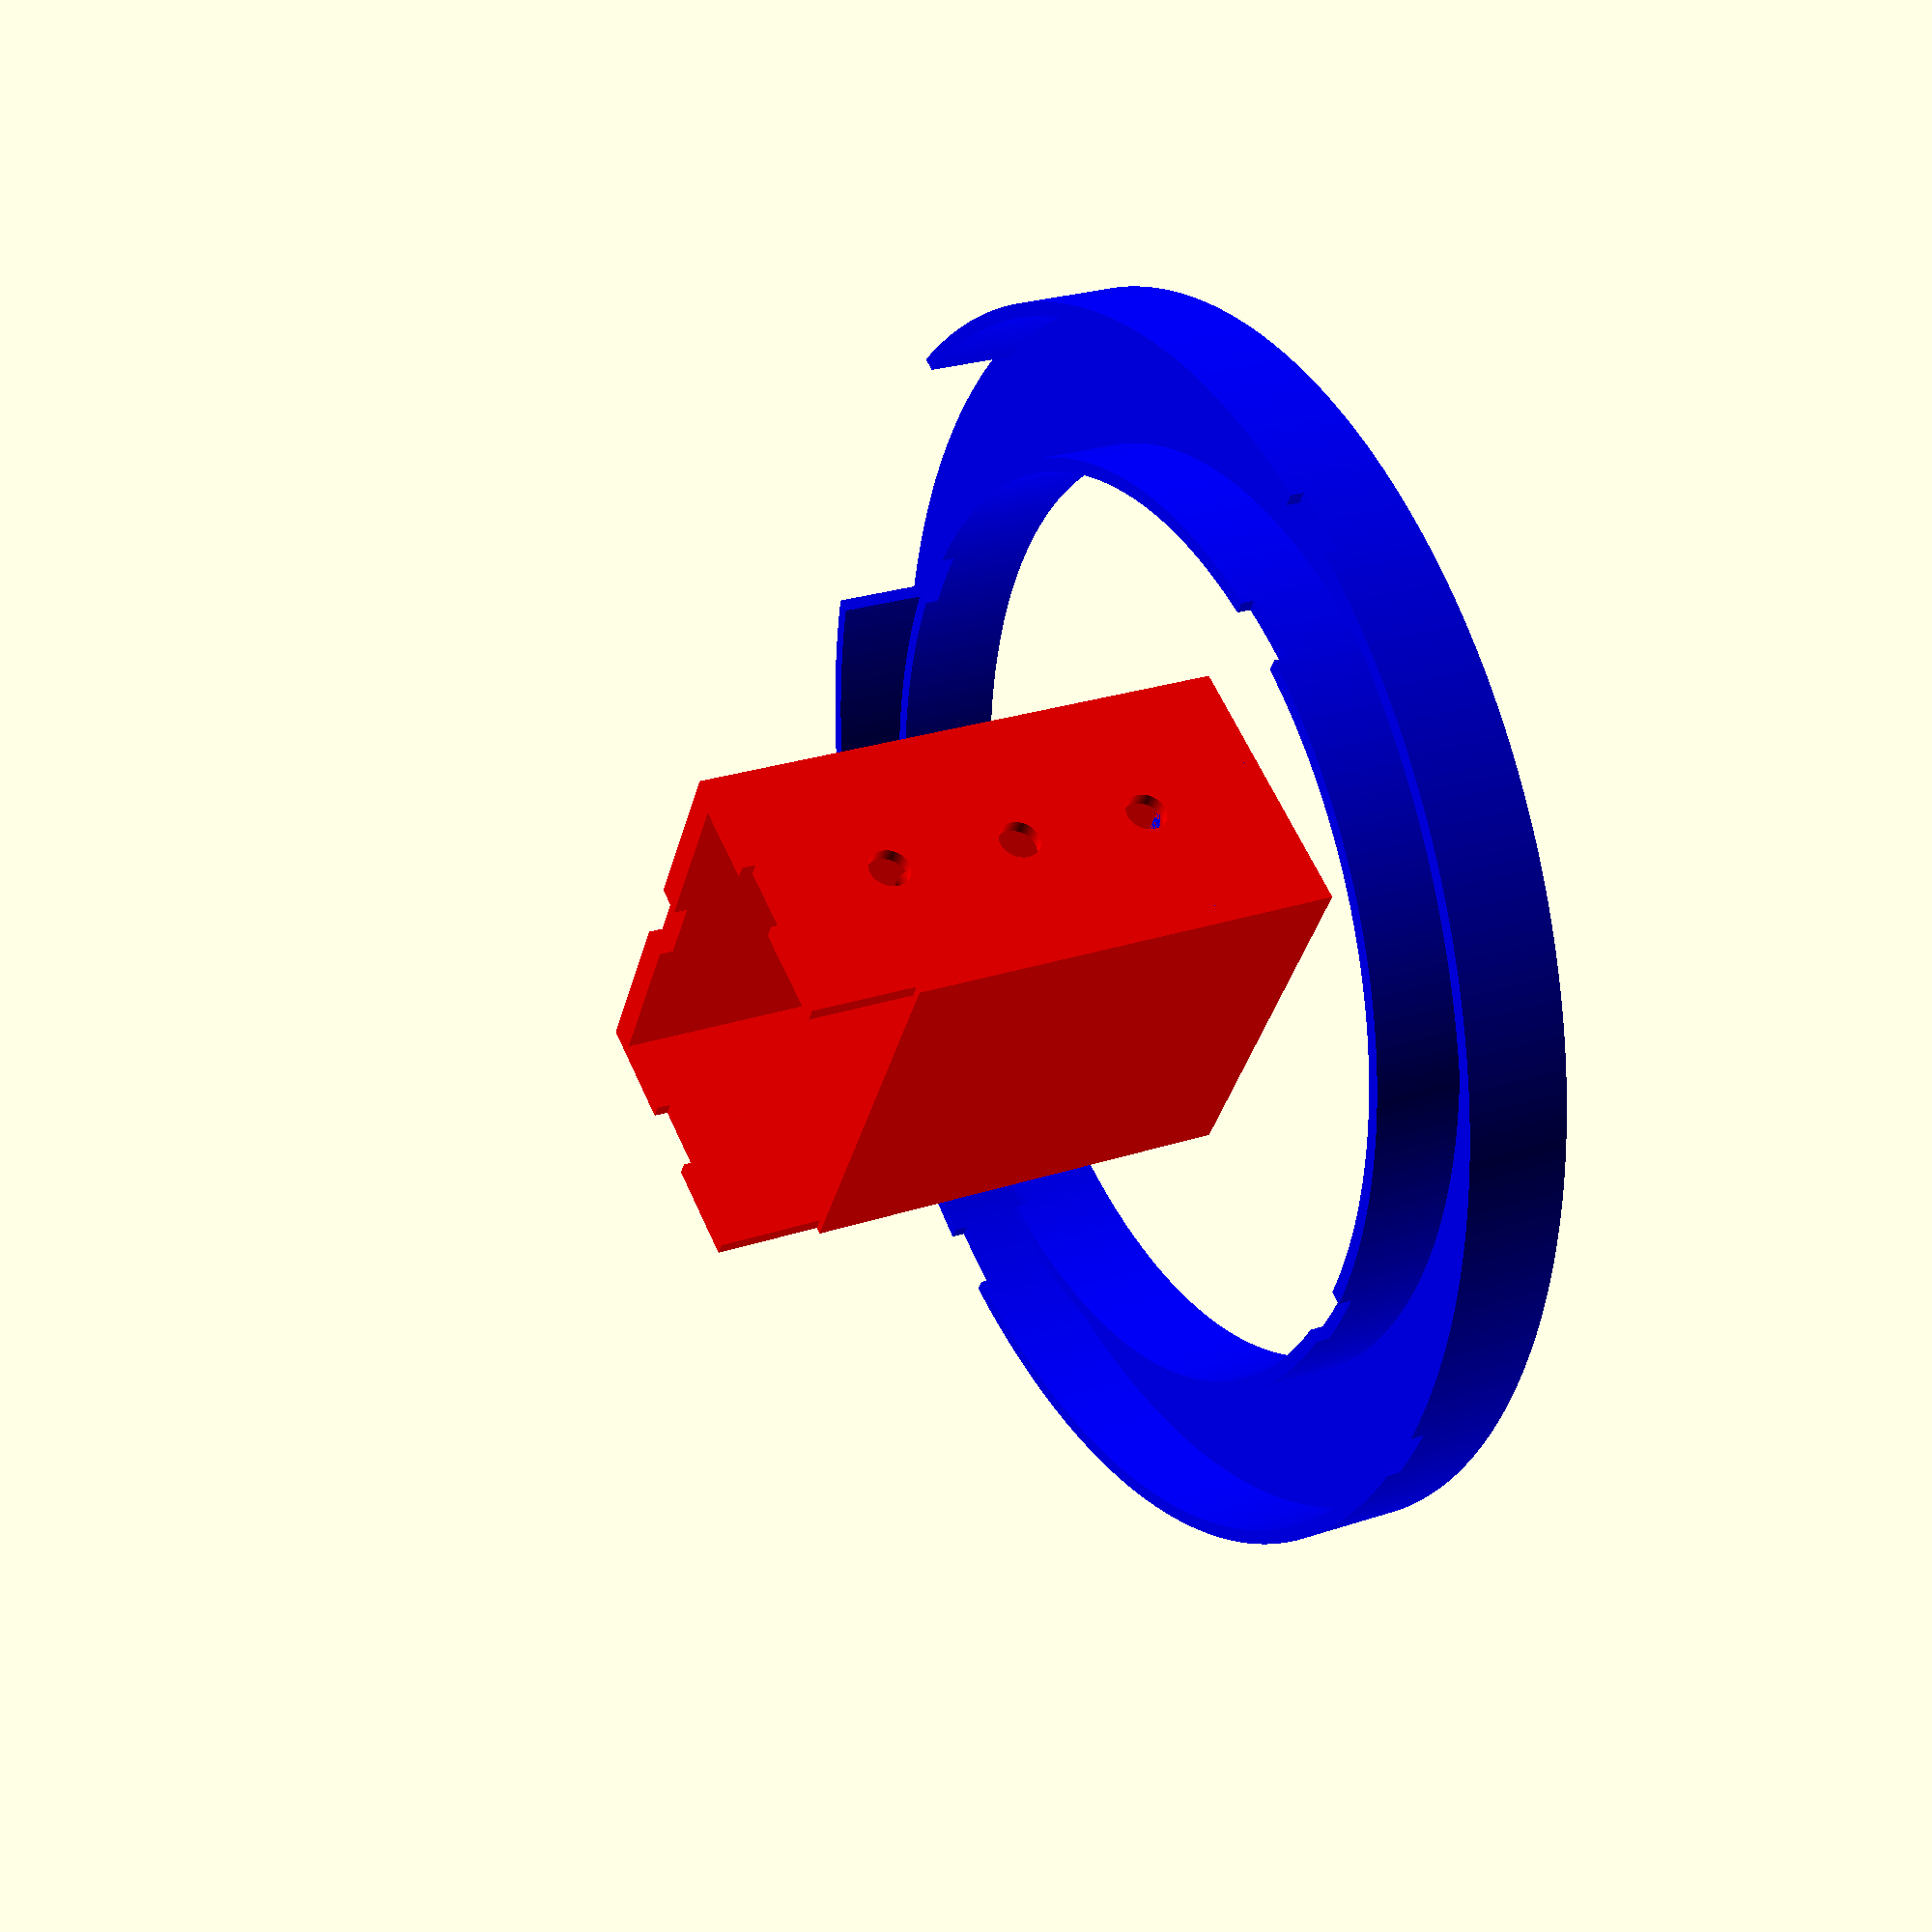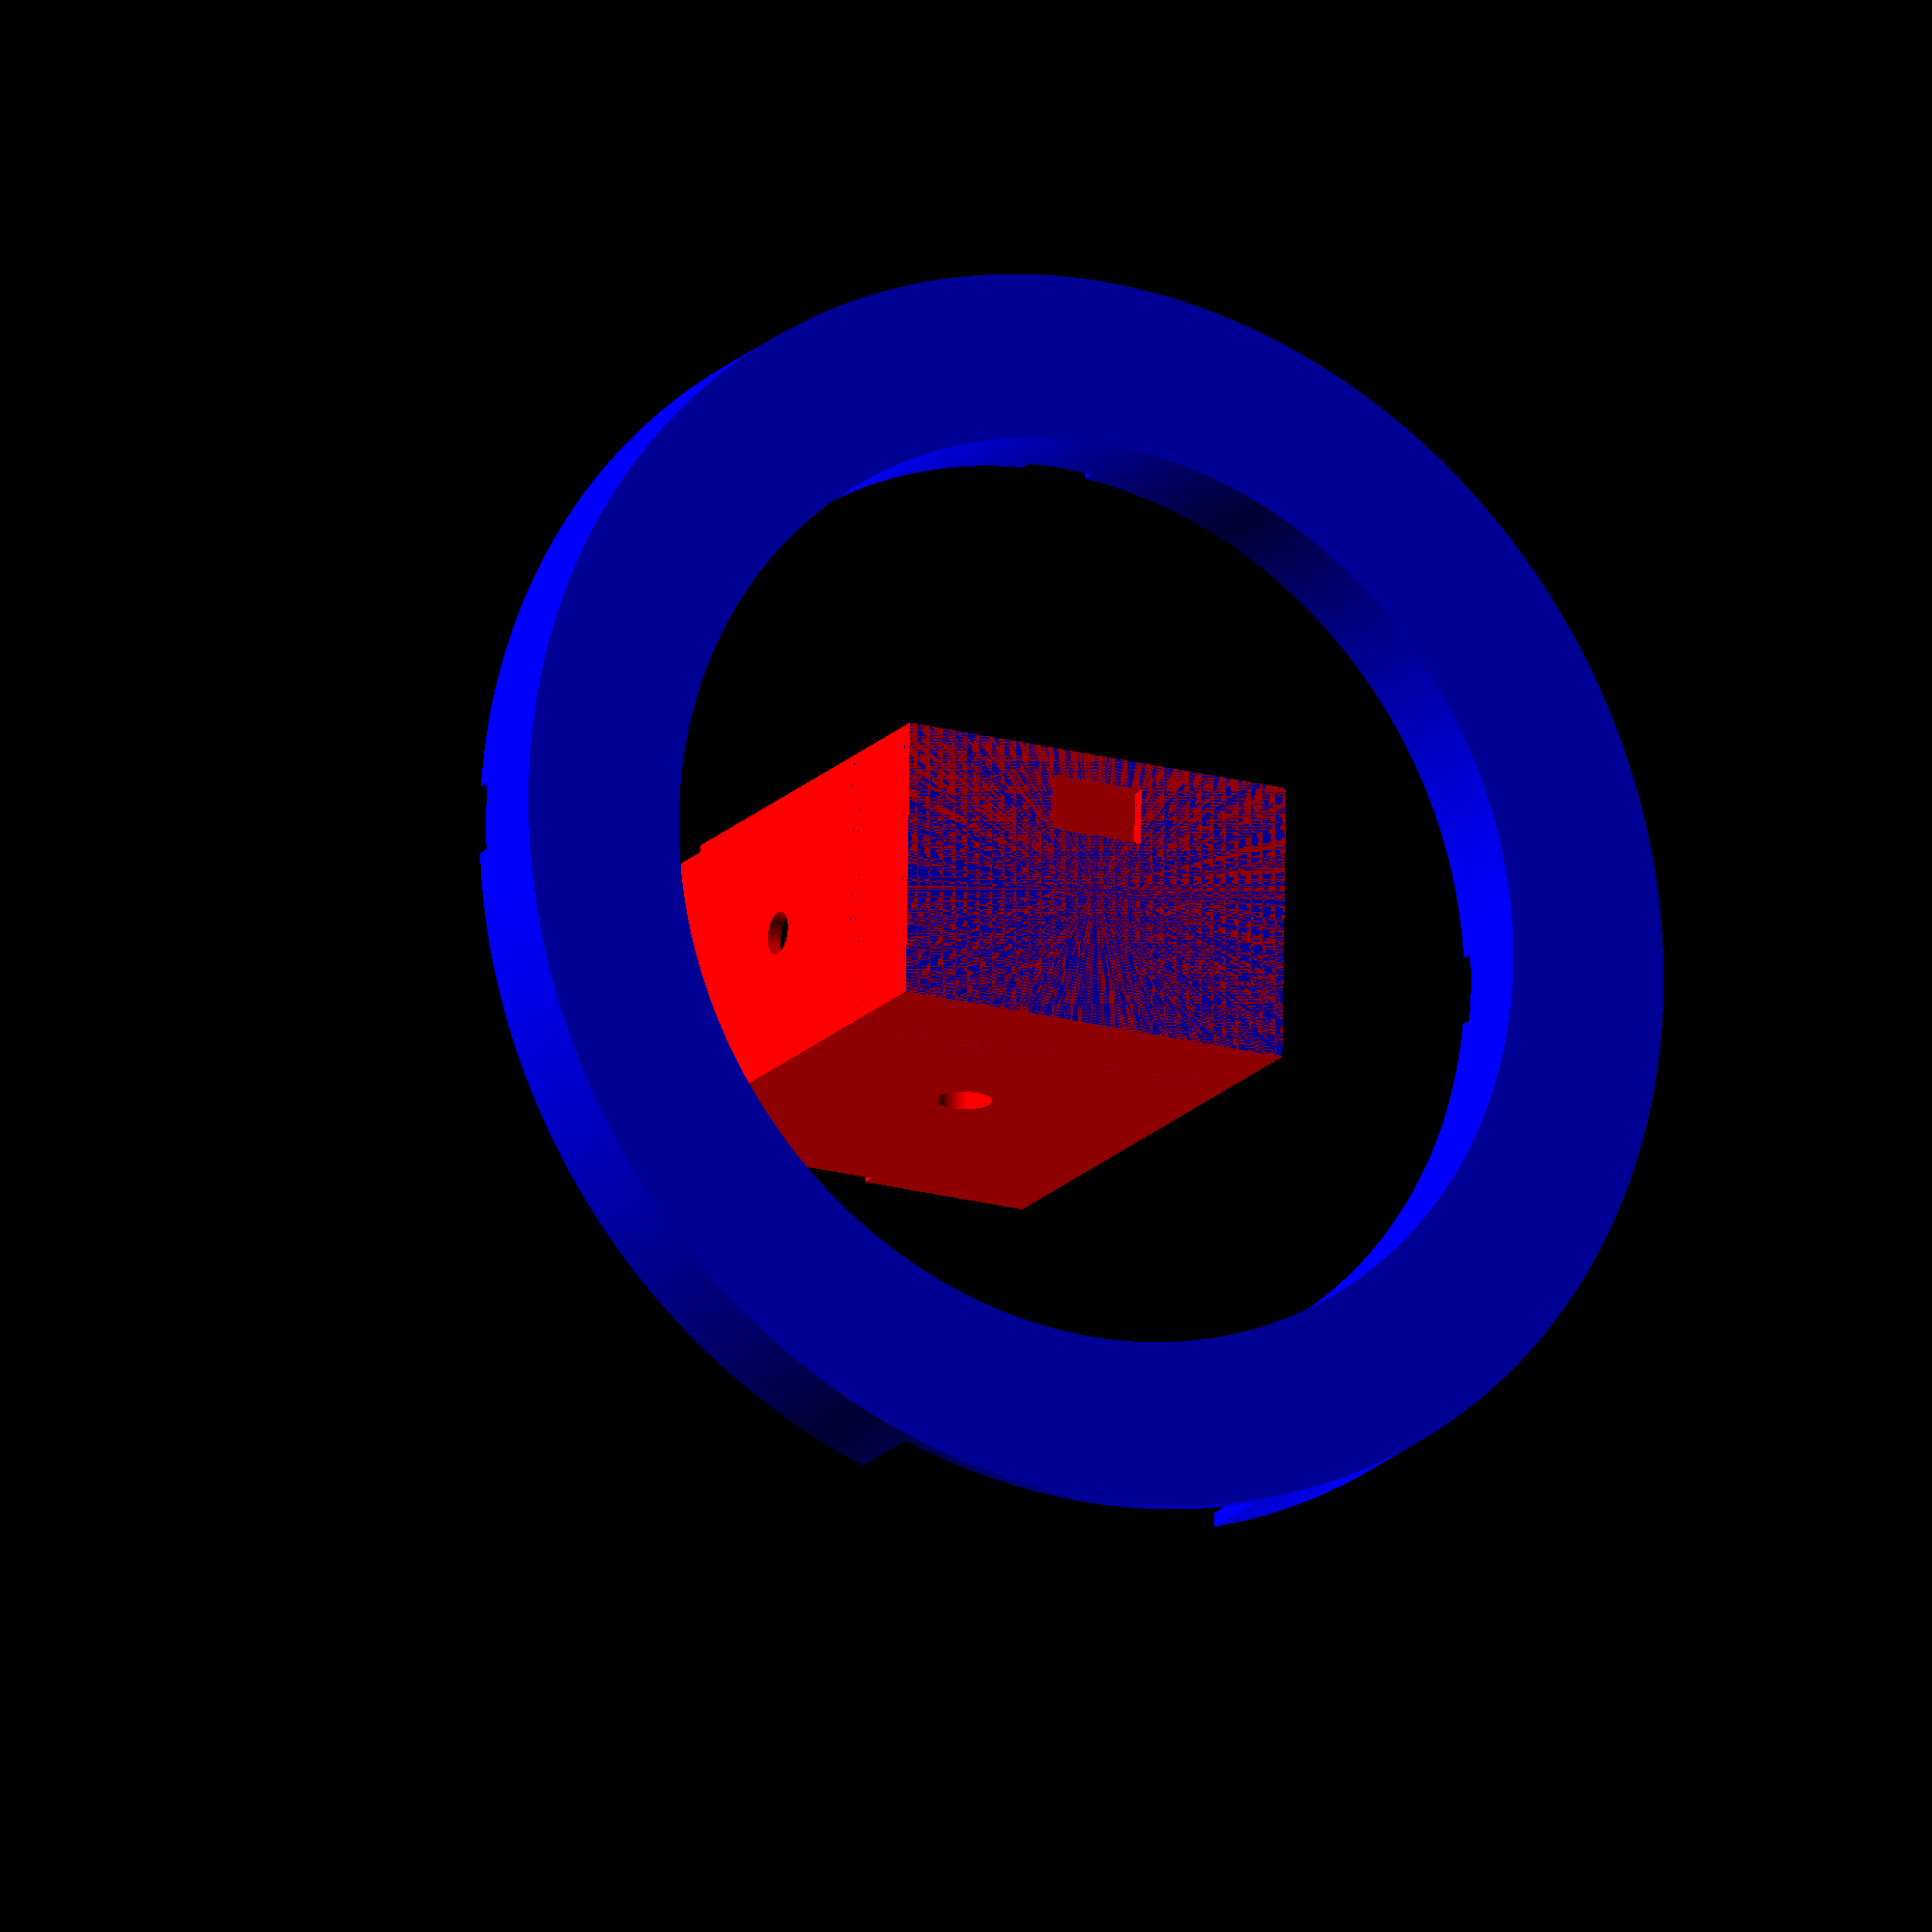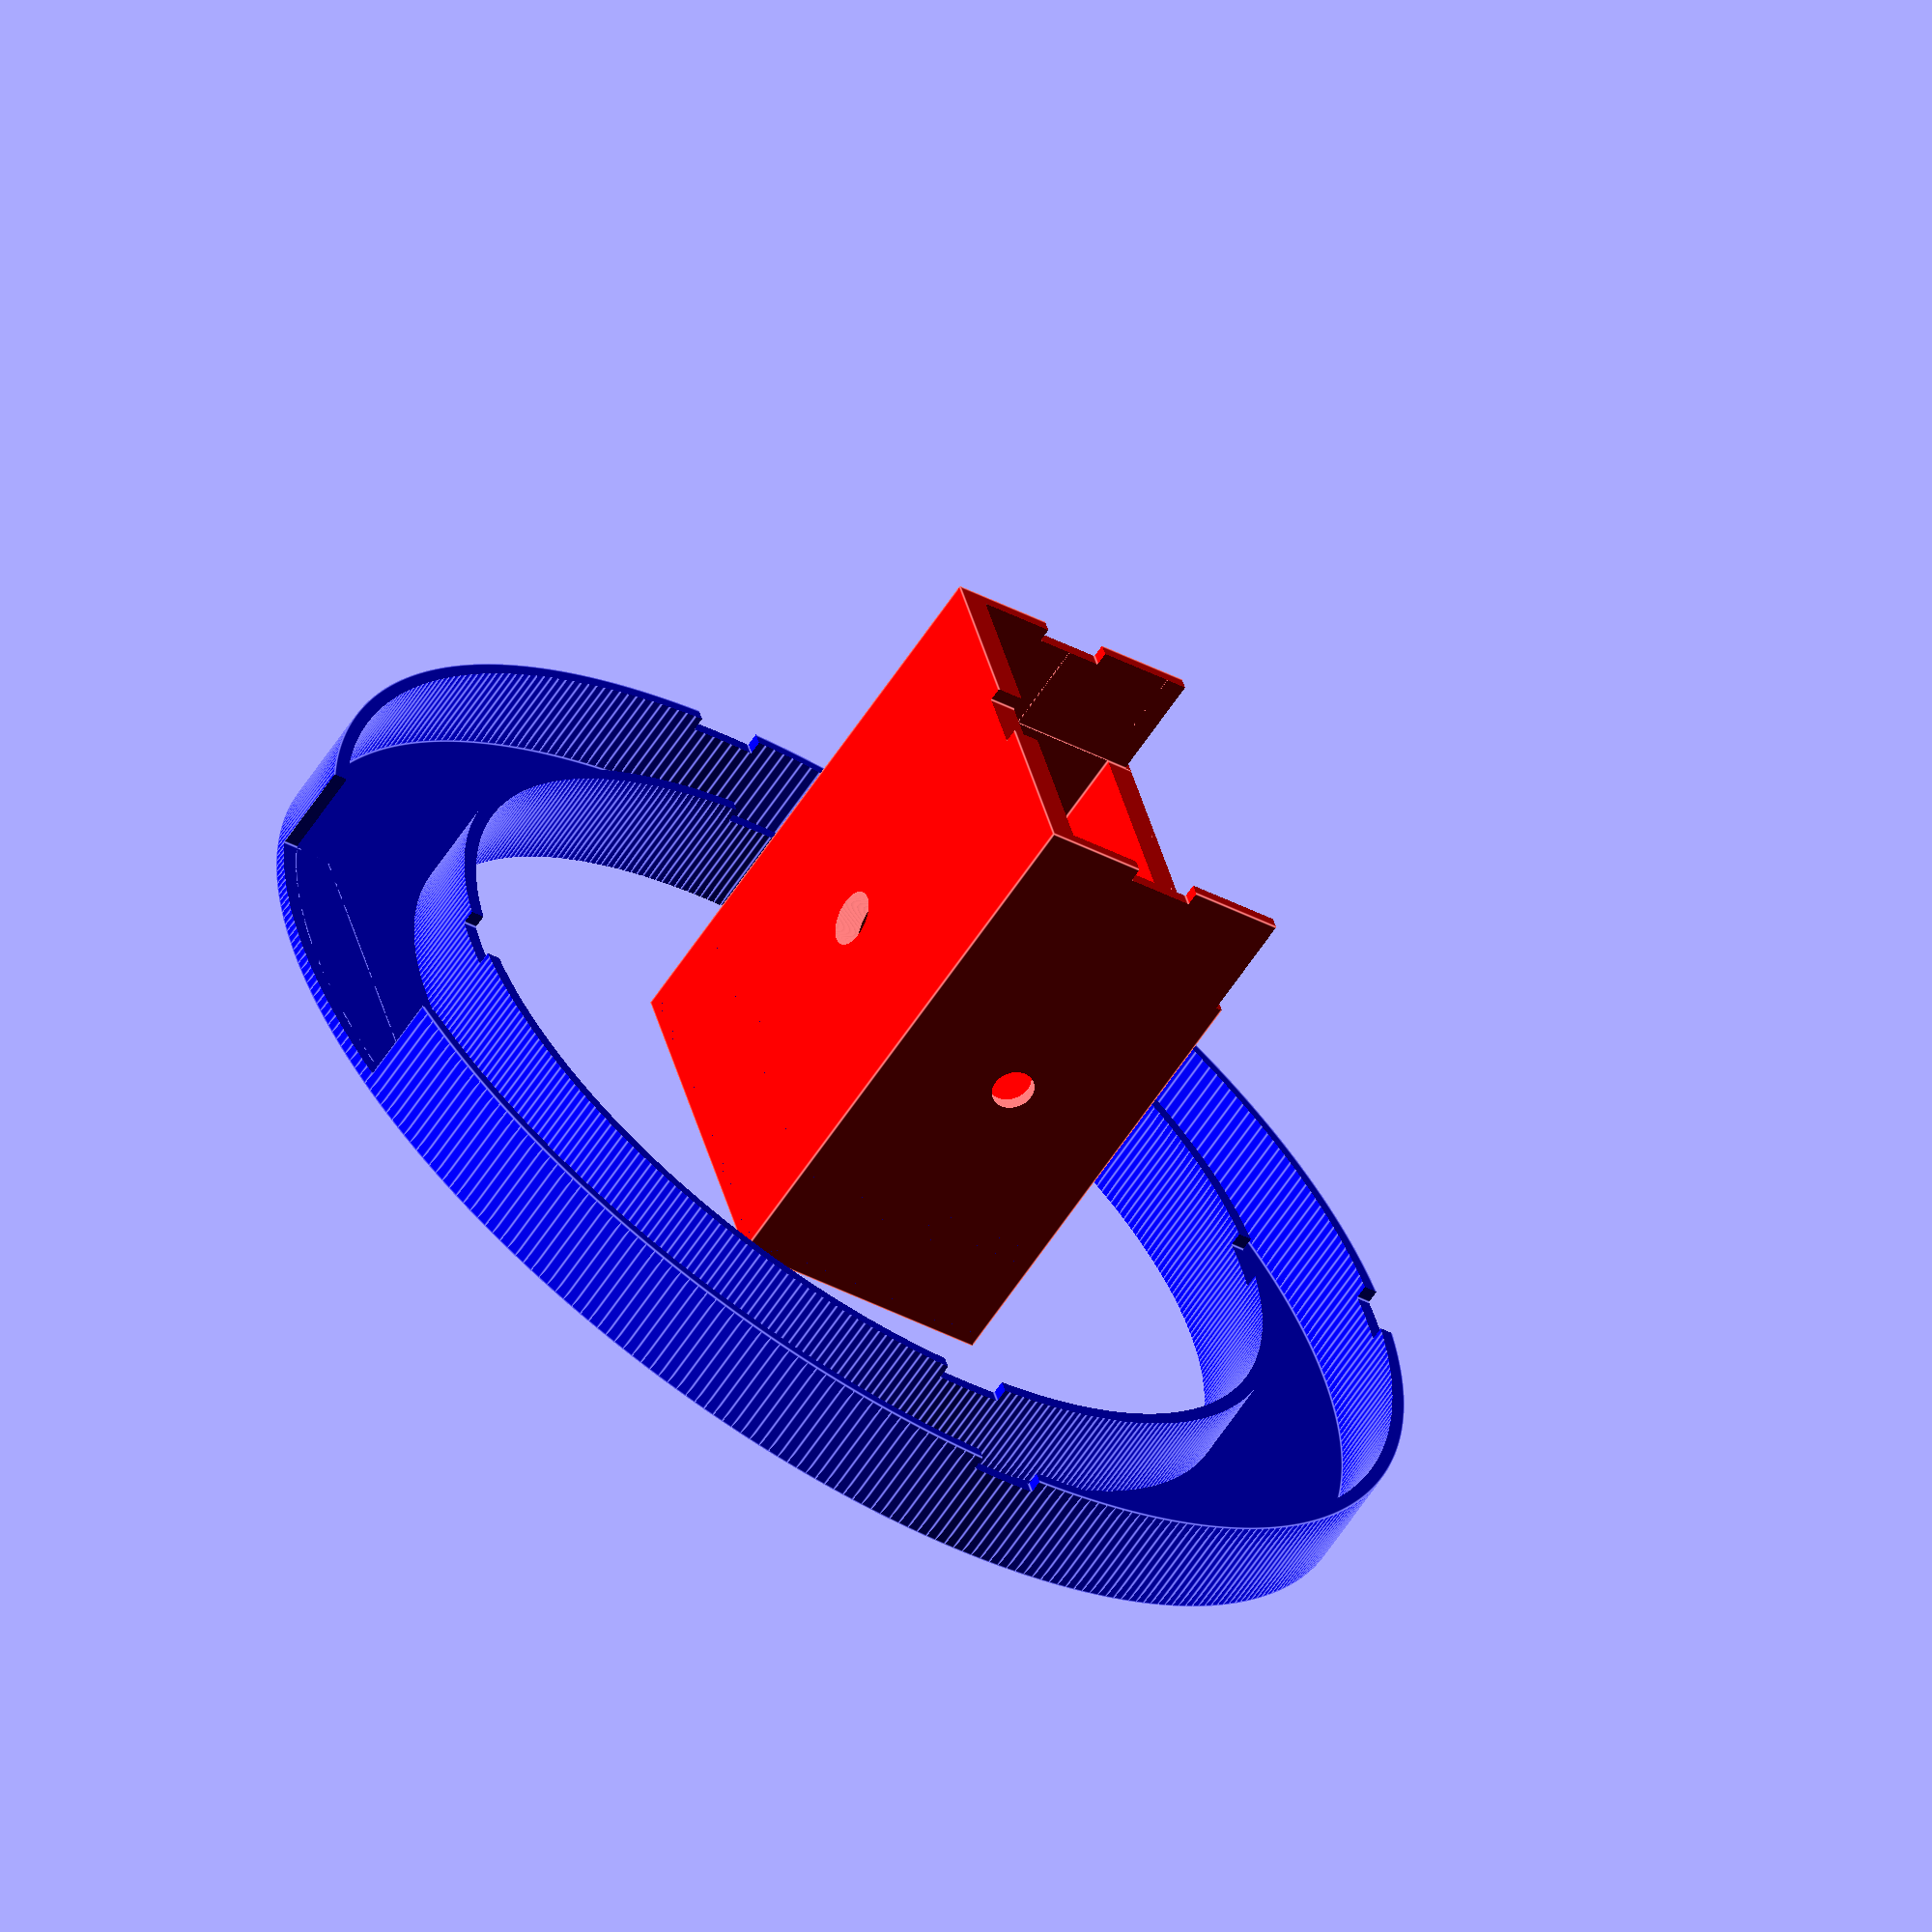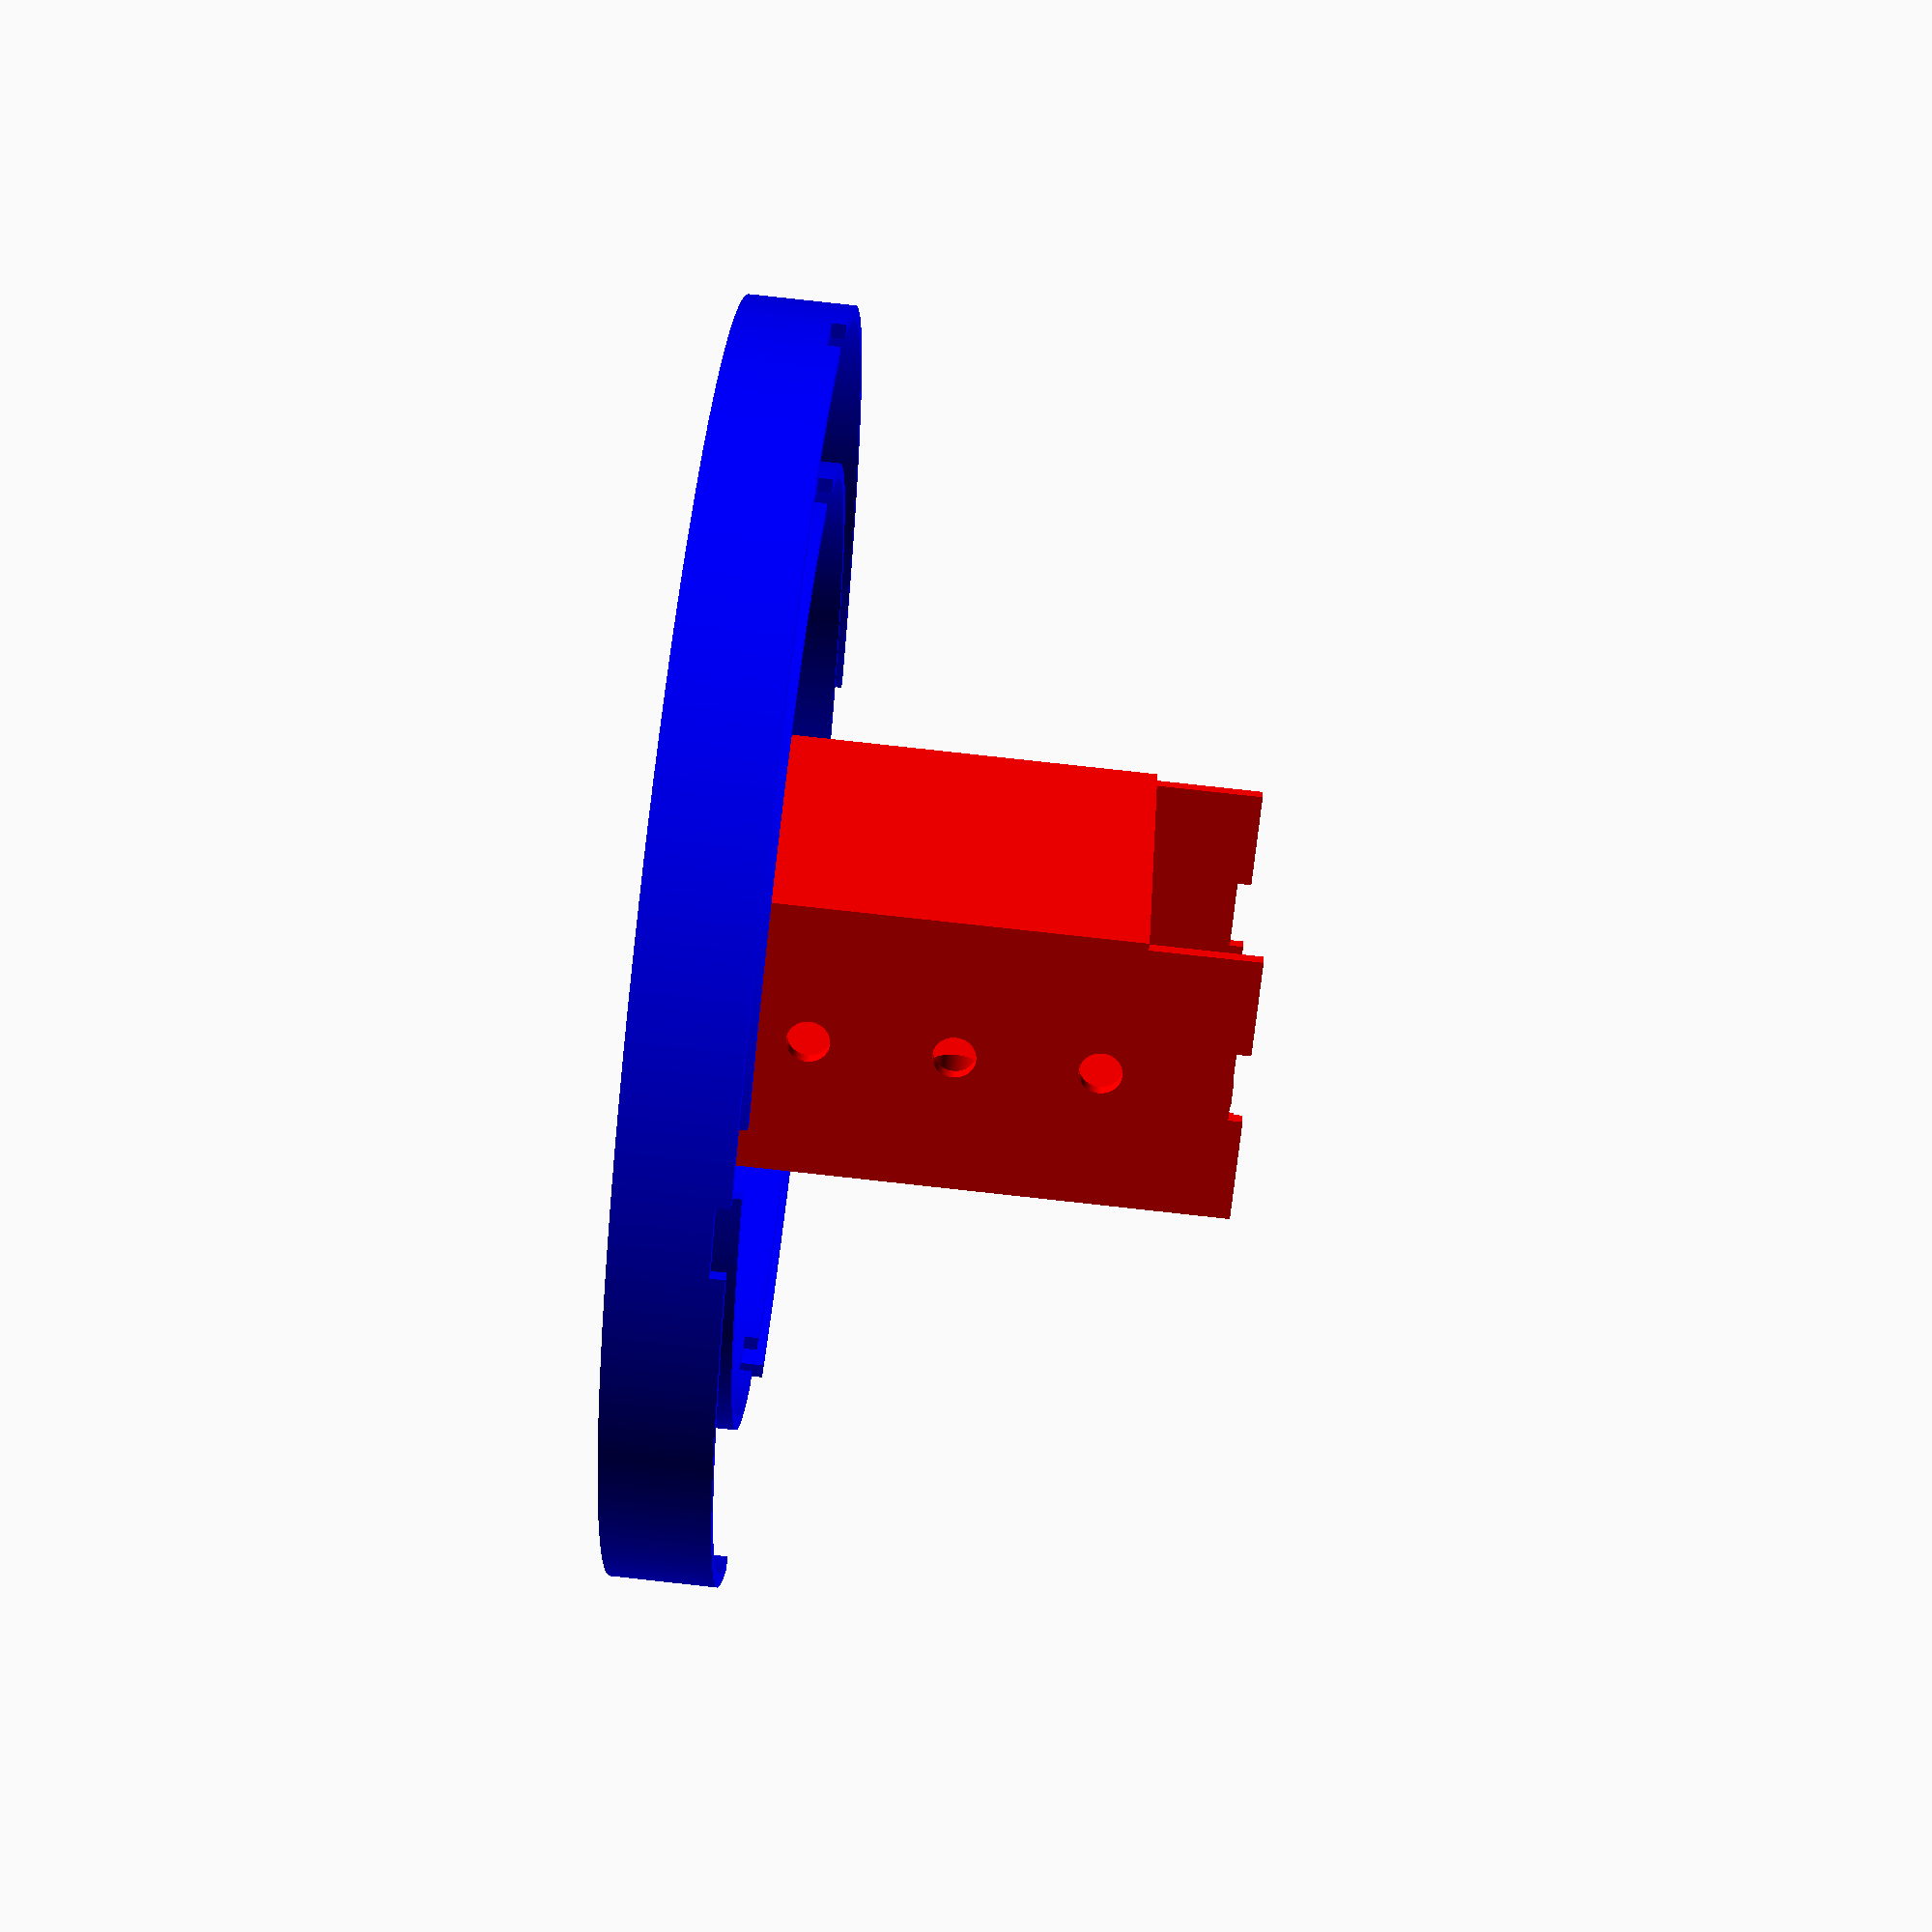
<openscad>
LedRingDiameter = 157;   // [20:200]
LedRingWidth = 20;       // [5:20]
LedRingHeight = 15;      // [10:20]
WallThickness = 2;       // [1:4]
CompartementWidth = 60;  // [20:80]
CompartementHeight = 40; // [20:80]
CompartementLength = 80; // [20:120]
PotDistance = 20;        // [10:60]
PotCount = 3;            // [2:4]
PotShaft = 6;            // [4:10]
PlexiThickness = 2.0;    // [1.5, 2.0, 2.5, 3, 3.5, 4.0]
PlexiWidth = 10;         // [3:10]
ShowPart = 2;            // [0:Cover, 1:Cover2D, 2:Body, 3:BodyMounted, 4:All, 5:AllMounted]

inner1 = LedRingDiameter/2-WallThickness-LedRingWidth/2;
outer1 = LedRingDiameter/2+WallThickness+LedRingWidth/2;
inner2 = LedRingDiameter/2-LedRingWidth/2;
outer2 = LedRingDiameter/2+LedRingWidth/2;

compDist = sqrt(outer1*outer1-(CompartementWidth/2)*(CompartementWidth/2));

/* makes a ring
 o is the outer diameter
 i is the inner diameter
 h is the height
*/
module ring(o,i,h){
    difference(){
        cylinder($fn=360,h = h, r = o, center = false);
        translate([0,0,-.5]){
            cylinder($fn=360,h = h+1, r = i, center = false);
        }
    }
}


/* makes a cross out f two cubes, o x PlexiWidth x PlexiThickness
  for a plexi connections
  l is the size 
*/
module plexiCons(l){
    translate([0,0,(PlexiThickness+1)/2]){
        union(){
            cube([l+PlexiWidth,PlexiWidth,PlexiThickness+1],true);
            cube([PlexiWidth,l+PlexiWidth,PlexiThickness+1],true);
        }
    }
}


/* makes a bunch of holes for pots */
module potentiometers(){
    rotate([90,0,0]){
        for (a = [0 : PotCount - 1]) {
            translate([0,a*PotDistance,0]){
                cylinder($fn=360,h = CompartementWidth, r = PotShaft/2 , center = false);
            }
        }
    } 
}


/* makes the cover to lasercut */
module cover(){
    color("white"){
        difference(){
            union(){
                ring(outer1-0.1,inner1+0.1,PlexiThickness-0.1);
                translate([compDist+CompartementHeight/2-WallThickness,0,PlexiThickness/2]){
                    cube([CompartementHeight+WallThickness,CompartementWidth-0.1,PlexiThickness-0.1],true);
                }
            }
            translate([0,0,PlexiThickness]){
                body();
            }
        }
    }
}


/* makes the compartement for the controller to 3d print */
module controllerCompartement(){
    color("red"){
        translate([0,0,CompartementLength/2]){
            difference(){
                // outer cube
                cube([CompartementHeight,CompartementWidth,CompartementLength],true);
                translate([0,0,WallThickness]){
                    // make a shelF
                    cube([CompartementHeight-4*WallThickness,CompartementWidth-2*WallThickness,CompartementLength],true);   
                }
                translate([-(CompartementHeight/2),0,CompartementLength/2-LedRingHeight/2]){
        
                        cube([WallThickness,CompartementWidth+1,LedRingHeight+1],true); 
                        cube([CompartementHeight,CompartementWidth-2*WallThickness,LedRingHeight+1],true);
                }
                // holes for pots
                translate([0,0,-CompartementLength/2+PotDistance]){
                    potentiometers();
                }
                // notches for the plexi 
                translate([0,0,CompartementLength/2-PlexiThickness]){
                    plexiCons(90);
                }
                // mounting hole
                rotate([0,90,0]){
                    cylinder($fn=360,h = CompartementWidth, r = 4 , center = false);
                }
                // switch mounting hole
                rotate([-90,0,0]){
                    cylinder($fn=360,h = CompartementWidth, r = 3.1 , center = false);
                }
                // USB port
                translate([-CompartementHeight/2+4*WallThickness,0,-CompartementLength/2]){
                    cube([8,14,10],true);
                }
            }  
        }
    }
}


/* makes the ring for the LEDs to 3d print*/
module ledRing(){
    color("blue"){
        cutout = CompartementWidth-2*WallThickness;
        difference(){
            ring(outer1,inner1,LedRingHeight); 
            translate([0,0,WallThickness]){
                ring(outer2,inner2,LedRingHeight); 
            }
            translate([outer2-10,-cutout/2,WallThickness]){
                cube([20,cutout,LedRingHeight],false);   
            }
            translate([0,0,LedRingHeight-PlexiThickness]){
                plexiCons(outer1*2);
            }
        }
    }
}

/* connects a ring and a controller compartement to visualise the printed parts mounted */
module body(){
    translate([compDist+CompartementHeight/2,0,-(CompartementLength)]){
        controllerCompartement() ;
    }
    translate([0,0,-LedRingHeight]){
        ledRing();
    }
}



module ledRingCPL(){
    body();
    translate([0,0,-PlexiThickness]){
        cover();
    } 
}

if (ShowPart==0) cover();

if (ShowPart==1){
    render(){
        projection(){
            cover();
        }
    }
}

if (ShowPart==2){
    if (inner1 > CompartementWidth && inner1 > CompartementHeight ){
        controllerCompartement();
        ledRing();
    } else {
        controllerCompartement();
        translate([outer1+CompartementHeight,0,0]){
            ledRing();
        }
    }
}

if (ShowPart==3) body();

if (ShowPart==4){
    controllerCompartement();
    ledRing();
    translate([-LedRingDiameter-100,0,0]){
        cover();
    }
}

if (ShowPart==5) ledRingCPL();
</openscad>
<views>
elev=154.5 azim=31.2 roll=118.2 proj=p view=wireframe
elev=17.7 azim=89.1 roll=152.6 proj=o view=solid
elev=241.7 azim=344.6 roll=213.2 proj=o view=edges
elev=94.9 azim=330.4 roll=263.8 proj=p view=wireframe
</views>
